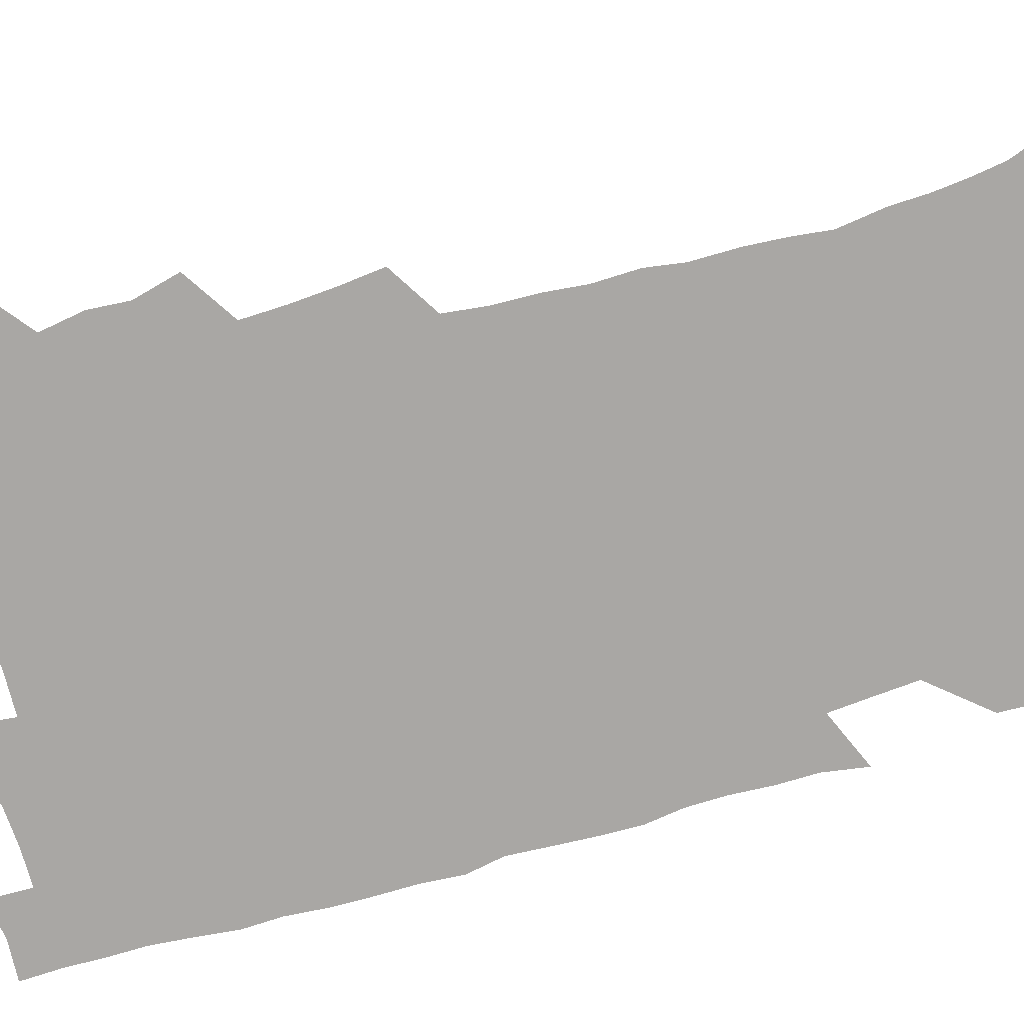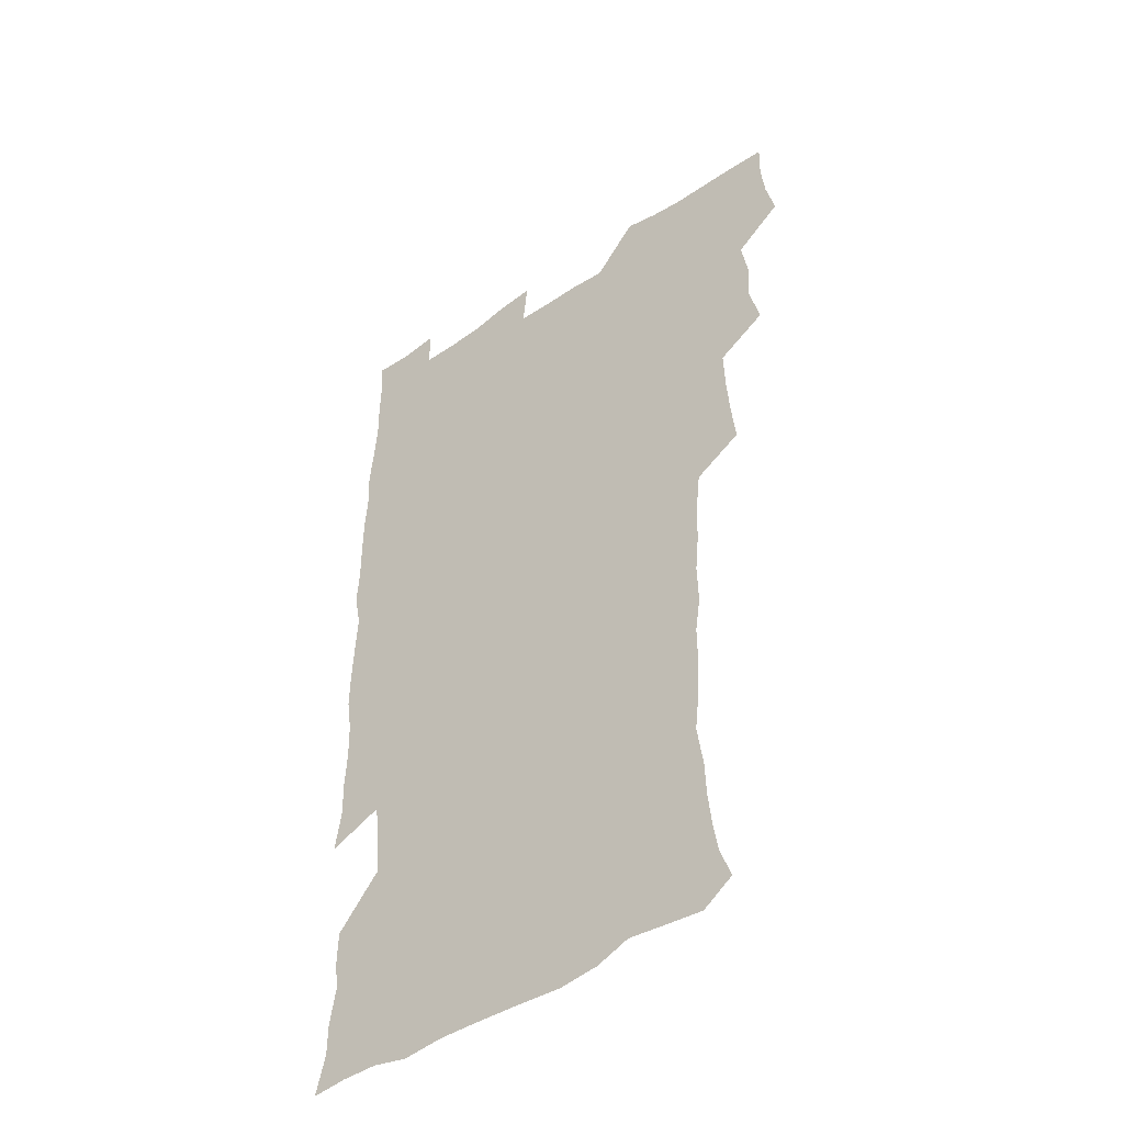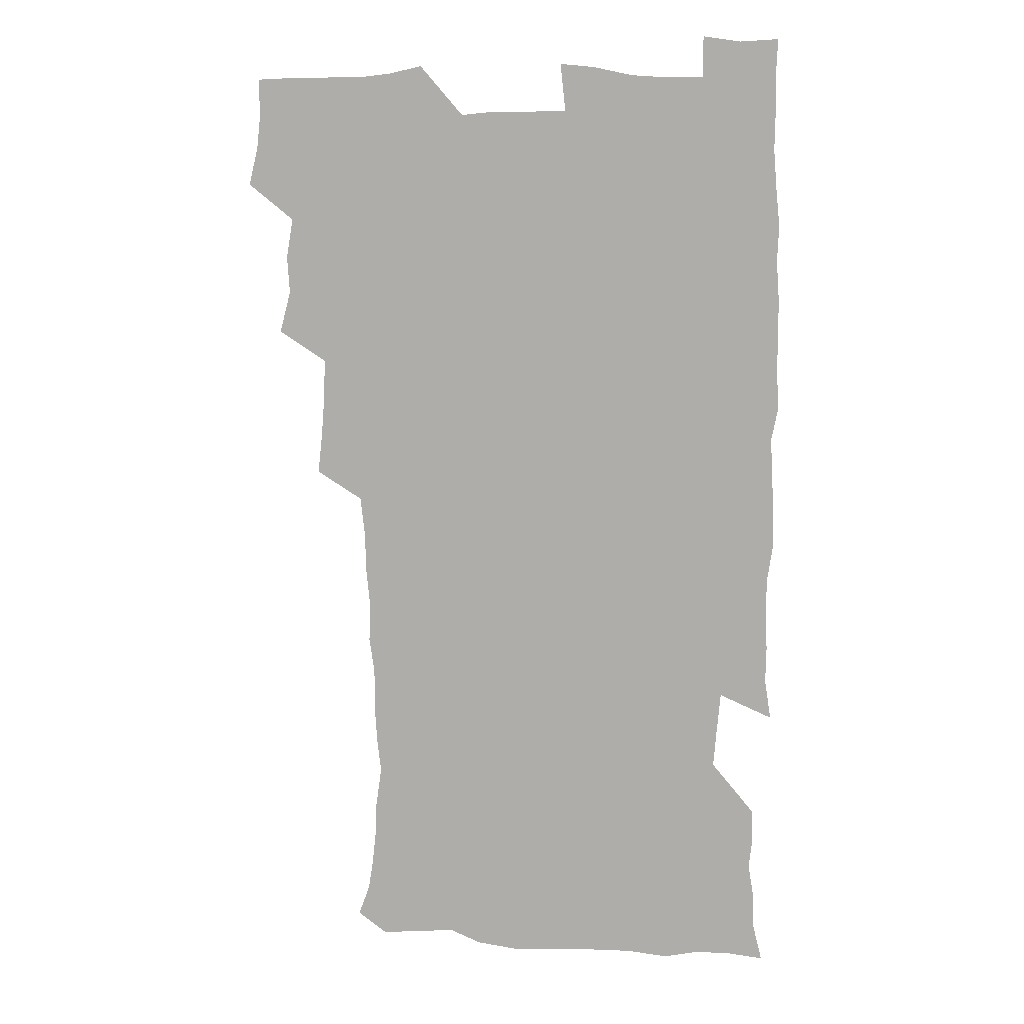
<metadata>
{"format":"obj","ext":"obj","renderer":"f3d","projection":"perspective","resolution":1024,"background":"white","views":[{"elev":-74.7,"azim":-74.2,"up":"+Z"},{"elev":-45.3,"azim":-141.6,"up":"+Y"},{"elev":10.7,"azim":7.9,"up":"+Y"}]}
</metadata>
<code>
v 475.7 524.5 0
v 479.5 540 0
v 481.1 554.8 0
v 480.8 569.9 0
v 488.4 459.6 0
v 493 477.3 0
v 492 492.5 0
v 494.8 509.2 0
v 495.4 524.6 0
v 497.5 539.6 0
v 497 554.6 0
v 495.7 570.6 0
v 504.6 396.3 0
v 506.4 413 0
v 507.7 429.7 0
v 508.3 446.7 0
v 509.6 463.3 0
v 510.6 479.2 0
v 511.2 494.6 0
v 510.5 509.5 0
v 513.7 525 0
v 513 539.6 0
v 512.2 554.5 0
v 510.7 570.8 0
v 520.6 186.2 0
v 525.3 199.4 0
v 527.2 211.7 0
v 528.7 225.2 0
v 529.2 238.9 0
v 531.7 256.8 0
v 530.1 271.3 0
v 529.1 287 0
v 529.2 304.2 0
v 527 318.6 0
v 527.5 335.6 0
v 526.1 351 0
v 525.6 368.2 0
v 523.8 384.3 0
v 525.1 401.8 0
v 526.4 418.6 0
v 526.3 434 0
v 527.4 450.2 0
v 526.9 465.1 0
v 528.4 480.8 0
v 529 495.7 0
v 527.8 510.3 0
v 528.4 524.9 0
v 527.9 539.6 0
v 526.8 554.8 0
v 525.5 570.8 0
v 532.8 177.4 0
v 540.1 192.8 0
v 541.2 204.7 0
v 543.3 218.8 0
v 547.3 236.3 0
v 547 250.8 0
v 547.4 266.1 0
v 545.5 279.6 0
v 545.1 294.9 0
v 545.4 311.6 0
v 545.1 327.5 0
v 544.6 343 0
v 542.9 357.4 0
v 543.9 374.7 0
v 542 389.1 0
v 542 404.9 0
v 542.7 421 0
v 542.2 435.9 0
v 542.5 451.1 0
v 543.6 466.7 0
v 543.1 481.1 0
v 544.2 496.1 0
v 545.2 510.5 0
v 544.3 524.6 0
v 542.7 540 0
v 541 556.3 0
v 539.6 572.4 0
v 547 178.5 0
v 552.7 193 0
v 557.1 209.1 0
v 560.9 226.6 0
v 561.6 241.3 0
v 562.9 257.7 0
v 562.4 271.9 0
v 561.5 286.1 0
v 560 299.8 0
v 559.9 315.4 0
v 559.9 331.3 0
v 558.7 345.5 0
v 559.3 362.3 0
v 558.9 377.3 0
v 557.5 391.4 0
v 557.5 406.9 0
v 558 422.3 0
v 558.5 437.8 0
v 558.9 452.8 0
v 558.7 467.3 0
v 559 482.1 0
v 559.2 496.5 0
v 559.3 510.6 0
v 558.6 524.8 0
v 557.7 539.6 0
v 556.5 554.8 0
v 553 575.5 0
v 564.2 180.2 0
v 568.8 195.4 0
v 574 214.5 0
v 575.7 230.6 0
v 575.8 244.7 0
v 576 259.6 0
v 575.6 273.7 0
v 575.2 288.5 0
v 573.8 301.8 0
v 574.9 319.6 0
v 574.3 333.8 0
v 573 347.5 0
v 574.1 364.7 0
v 572.6 378.1 0
v 574 394.9 0
v 573.7 409.4 0
v 573.2 423.5 0
v 573.4 438.6 0
v 573.6 453.4 0
v 572.5 467.2 0
v 573.3 482.2 0
v 573.8 496.7 0
v 573.4 510.9 0
v 572.6 525.4 0
v 572.7 539.2 0
v 571 554.7 0
v 577.6 174.7 0
v 584.7 197.3 0
v 588 215.4 0
v 588.7 230.6 0
v 589.1 245.6 0
v 589.1 260.3 0
v 589.4 276 0
v 588.7 289.6 0
v 588.2 304.2 0
v 588.4 320 0
v 588.1 334.9 0
v 588.1 350.5 0
v 588.1 365.7 0
v 588 380.6 0
v 587.9 395.2 0
v 587.3 408.9 0
v 588 424.7 0
v 587.3 438.6 0
v 587.9 453.8 0
v 587.5 468 0
v 587.6 482.3 0
v 588 496.7 0
v 588 510.9 0
v 587.5 525.3 0
v 586.9 540 0
v 585.6 556.1 0
v 594.1 172.6 0
v 598.8 194.5 0
v 602.4 218 0
v 602.9 233 0
v 603.1 247.6 0
v 602.8 261.5 0
v 602.8 276 0
v 602.8 291.7 0
v 602.8 307.2 0
v 602.3 321.1 0
v 602.5 337 0
v 602.4 351.9 0
v 602.2 366.6 0
v 602.1 381.1 0
v 602 395.7 0
v 602.1 410.4 0
v 602.1 425.2 0
v 602.5 440.3 0
v 602.2 454.1 0
v 602.4 468.6 0
v 602.4 482.7 0
v 602 496.8 0
v 602.4 511 0
v 602.1 525.5 0
v 601.5 540.7 0
v 601 556.1 0
v 612.1 173.6 0
v 614.5 195.4 0
v 615.9 217 0
v 616.2 232.5 0
v 616.3 247.7 0
v 616.2 260.3 0
v 616.5 277.9 0
v 616.4 291.4 0
v 616.3 306.6 0
v 616.2 321.9 0
v 616.3 338.3 0
v 616.2 352.2 0
v 616.1 366.5 0
v 615.9 380.5 0
v 616 395.5 0
v 616.1 409.5 0
v 616.2 425 0
v 616.3 439.8 0
v 616.3 454 0
v 616.4 468.6 0
v 616.4 482.8 0
v 616.8 497 0
v 616.7 511.2 0
v 616.8 525.4 0
v 616.6 539.9 0
v 616.1 556.5 0
v 614 576.2 0
v 630 174.3 0
v 630 197 0
v 629.8 216.2 0
v 629.7 232.4 0
v 629.7 246.9 0
v 629.9 262.9 0
v 629.9 277.8 0
v 630 291.8 0
v 630 306.1 0
v 630 320.3 0
v 629.9 337.3 0
v 629.9 352.3 0
v 629.9 366.6 0
v 629.9 381.8 0
v 630 395.6 0
v 630.1 410.2 0
v 630.3 424.6 0
v 630.2 439.8 0
v 630.4 453.7 0
v 630.3 468.8 0
v 630.5 482.6 0
v 630.7 496.9 0
v 631 511.2 0
v 631.2 525.5 0
v 631.1 540.4 0
v 630.8 555.5 0
v 628.4 574.8 0
v 647.4 174.5 0
v 644.9 197.2 0
v 643.8 215.5 0
v 643.6 230.7 0
v 643.2 246.7 0
v 643.6 261 0
v 643.3 277 0
v 643.3 292 0
v 643.7 305.5 0
v 643.5 322.9 0
v 643.5 337.2 0
v 643.6 351.7 0
v 643.8 366 0
v 643.8 380.8 0
v 643.9 395.3 0
v 643.8 410.3 0
v 644.5 423.8 0
v 644.1 439.3 0
v 644.6 453.5 0
v 644.3 468.5 0
v 644.5 482.7 0
v 645.2 496.8 0
v 645.3 511.1 0
v 645.8 525.4 0
v 646.1 539.5 0
v 645.6 554.9 0
v 644.6 571.3 0
v 664.5 172.8 0
v 660 195.9 0
v 657.8 214.4 0
v 657.3 229.5 0
v 657.9 242.9 0
v 656.8 260.2 0
v 657 274.9 0
v 657.2 290 0
v 657.4 305.6 0
v 657.6 320.5 0
v 657.7 335.4 0
v 657.9 350 0
v 657.7 365.2 0
v 657.7 380 0
v 657.9 394.6 0
v 658.1 409.2 0
v 658.4 423.7 0
v 660.1 437.2 0
v 659 453.1 0
v 659.7 467.2 0
v 659.3 482.1 0
v 659.2 496.7 0
v 659.1 510.9 0
v 660.6 525.3 0
v 660.3 539.8 0
v 660.4 554.6 0
v 659.9 570.4 0
v 679.3 175.9 0
v 676.1 192.5 0
v 672.6 211.8 0
v 671.8 226.8 0
v 670.8 242.5 0
v 670.7 256.8 0
v 670.7 271.7 0
v 671.2 287.3 0
v 672.4 302.2 0
v 671.8 318.2 0
v 673.4 331.5 0
v 672.3 348 0
v 672.6 362.7 0
v 672.7 377.6 0
v 673.7 391.8 0
v 673.1 407.4 0
v 672.8 422.7 0
v 673.8 437 0
v 673.3 452.4 0
v 673.9 466.8 0
v 673.6 481.8 0
v 673.8 496.2 0
v 676.4 510.7 0
v 675.7 525.3 0
v 675.1 540.1 0
v 675.2 554.8 0
v 675.1 570.5 0
v 674.9 587.3 0
v 694 176 0
v 689.3 193.6 0
v 687.2 209 0
v 686.9 222.9 0
v 685.2 238.8 0
v 684 253.5 0
v 684.8 266 0
v 686.1 281.8 0
v 687.6 298.7 0
v 687 314.5 0
v 687.1 329.7 0
v 687.2 344.8 0
v 687.7 359.6 0
v 688 374.6 0
v 689.4 388.9 0
v 688.9 404.6 0
v 688.8 419.9 0
v 689.7 434.7 0
v 689.2 450.3 0
v 689 465.4 0
v 690.5 479.8 0
v 689.8 495.1 0
v 691.4 509.8 0
v 690.3 525.5 0
v 690.2 540.2 0
v 689.7 554.7 0
v 690.3 569.8 0
v 690.7 585.1 0
v 708.3 174.4 0
v 704.3 190.5 0
v 704.3 203.5 0
v 701.8 218.7 0
v 703.2 231 0
v 702.9 244.5 0
v 709.9 289.1 0
v 707.3 306 0
v 707.6 321.1 0
v 706.7 337.1 0
v 707.1 352.5 0
v 709.2 366.9 0
v 709 382.4 0
v 708.3 398.6 0
v 707.4 414.9 0
v 710.2 429.4 0
v 709.2 445.6 0
v 709.4 461.2 0
v 709.2 476.8 0
v 708.1 492.7 0
v 708.7 507.8 0
v 707.1 524.1 0
v 705.8 540 0
v 706.1 555.2 0
v 705.7 570.2 0
v 706.4 586 0
f 8 9 1
f 1 9 2
f 9 10 2
f 2 10 3
f 10 11 3
f 3 11 4
f 11 12 4
f 16 17 5
f 5 17 6
f 17 18 6
f 6 18 7
f 18 19 7
f 7 19 8
f 19 20 8
f 8 20 9
f 20 21 9
f 9 21 10
f 21 22 10
f 10 22 11
f 22 23 11
f 11 23 12
f 23 24 12
f 38 39 13
f 13 39 14
f 39 40 14
f 14 40 15
f 40 41 15
f 15 41 16
f 41 42 16
f 16 42 17
f 42 43 17
f 17 43 18
f 43 44 18
f 18 44 19
f 44 45 19
f 19 45 20
f 45 46 20
f 20 46 21
f 46 47 21
f 21 47 22
f 47 48 22
f 22 48 23
f 48 49 23
f 23 49 24
f 49 50 24
f 51 52 25
f 25 52 26
f 52 53 26
f 26 53 27
f 53 54 27
f 27 54 28
f 54 55 28
f 28 55 29
f 55 56 29
f 29 56 30
f 56 57 30
f 30 57 31
f 57 58 31
f 31 58 32
f 58 59 32
f 32 59 33
f 59 60 33
f 33 60 34
f 60 61 34
f 34 61 35
f 61 62 35
f 35 62 36
f 62 63 36
f 36 63 37
f 63 64 37
f 37 64 38
f 64 65 38
f 38 65 39
f 65 66 39
f 39 66 40
f 66 67 40
f 40 67 41
f 67 68 41
f 41 68 42
f 68 69 42
f 42 69 43
f 69 70 43
f 43 70 44
f 70 71 44
f 44 71 45
f 71 72 45
f 45 72 46
f 72 73 46
f 46 73 47
f 73 74 47
f 47 74 48
f 74 75 48
f 48 75 49
f 75 76 49
f 49 76 50
f 76 77 50
f 51 78 52
f 78 79 52
f 52 79 53
f 79 80 53
f 53 80 54
f 80 81 54
f 54 81 55
f 81 82 55
f 55 82 56
f 82 83 56
f 56 83 57
f 83 84 57
f 57 84 58
f 84 85 58
f 58 85 59
f 85 86 59
f 59 86 60
f 86 87 60
f 60 87 61
f 87 88 61
f 61 88 62
f 88 89 62
f 62 89 63
f 89 90 63
f 63 90 64
f 90 91 64
f 64 91 65
f 91 92 65
f 65 92 66
f 92 93 66
f 66 93 67
f 93 94 67
f 67 94 68
f 94 95 68
f 68 95 69
f 95 96 69
f 69 96 70
f 96 97 70
f 70 97 71
f 97 98 71
f 71 98 72
f 98 99 72
f 72 99 73
f 99 100 73
f 73 100 74
f 100 101 74
f 74 101 75
f 101 102 75
f 75 102 76
f 102 103 76
f 76 103 77
f 103 104 77
f 78 105 79
f 105 106 79
f 79 106 80
f 106 107 80
f 80 107 81
f 107 108 81
f 81 108 82
f 108 109 82
f 82 109 83
f 109 110 83
f 83 110 84
f 110 111 84
f 84 111 85
f 111 112 85
f 85 112 86
f 112 113 86
f 86 113 87
f 113 114 87
f 87 114 88
f 114 115 88
f 88 115 89
f 115 116 89
f 89 116 90
f 116 117 90
f 90 117 91
f 117 118 91
f 91 118 92
f 118 119 92
f 92 119 93
f 119 120 93
f 93 120 94
f 120 121 94
f 94 121 95
f 121 122 95
f 95 122 96
f 122 123 96
f 96 123 97
f 123 124 97
f 97 124 98
f 124 125 98
f 98 125 99
f 125 126 99
f 99 126 100
f 126 127 100
f 100 127 101
f 127 128 101
f 101 128 102
f 128 129 102
f 102 129 103
f 129 130 103
f 103 130 104
f 105 131 106
f 131 132 106
f 106 132 107
f 132 133 107
f 107 133 108
f 133 134 108
f 108 134 109
f 134 135 109
f 109 135 110
f 135 136 110
f 110 136 111
f 136 137 111
f 111 137 112
f 137 138 112
f 112 138 113
f 138 139 113
f 113 139 114
f 139 140 114
f 114 140 115
f 140 141 115
f 115 141 116
f 141 142 116
f 116 142 117
f 142 143 117
f 117 143 118
f 143 144 118
f 118 144 119
f 144 145 119
f 119 145 120
f 145 146 120
f 120 146 121
f 146 147 121
f 121 147 122
f 147 148 122
f 122 148 123
f 148 149 123
f 123 149 124
f 149 150 124
f 124 150 125
f 150 151 125
f 125 151 126
f 151 152 126
f 126 152 127
f 152 153 127
f 127 153 128
f 153 154 128
f 128 154 129
f 154 155 129
f 129 155 130
f 155 156 130
f 131 157 132
f 157 158 132
f 132 158 133
f 158 159 133
f 133 159 134
f 159 160 134
f 134 160 135
f 160 161 135
f 135 161 136
f 161 162 136
f 136 162 137
f 162 163 137
f 137 163 138
f 163 164 138
f 138 164 139
f 164 165 139
f 139 165 140
f 165 166 140
f 140 166 141
f 166 167 141
f 141 167 142
f 167 168 142
f 142 168 143
f 168 169 143
f 143 169 144
f 169 170 144
f 144 170 145
f 170 171 145
f 145 171 146
f 171 172 146
f 146 172 147
f 172 173 147
f 147 173 148
f 173 174 148
f 148 174 149
f 174 175 149
f 149 175 150
f 175 176 150
f 150 176 151
f 176 177 151
f 151 177 152
f 177 178 152
f 152 178 153
f 178 179 153
f 153 179 154
f 179 180 154
f 154 180 155
f 180 181 155
f 155 181 156
f 181 182 156
f 157 183 158
f 183 184 158
f 158 184 159
f 184 185 159
f 159 185 160
f 185 186 160
f 160 186 161
f 186 187 161
f 161 187 162
f 187 188 162
f 162 188 163
f 188 189 163
f 163 189 164
f 189 190 164
f 164 190 165
f 190 191 165
f 165 191 166
f 191 192 166
f 166 192 167
f 192 193 167
f 167 193 168
f 193 194 168
f 168 194 169
f 194 195 169
f 169 195 170
f 195 196 170
f 170 196 171
f 196 197 171
f 171 197 172
f 197 198 172
f 172 198 173
f 198 199 173
f 173 199 174
f 199 200 174
f 174 200 175
f 200 201 175
f 175 201 176
f 201 202 176
f 176 202 177
f 202 203 177
f 177 203 178
f 203 204 178
f 178 204 179
f 204 205 179
f 179 205 180
f 205 206 180
f 180 206 181
f 206 207 181
f 181 207 182
f 207 208 182
f 183 210 184
f 210 211 184
f 184 211 185
f 211 212 185
f 185 212 186
f 212 213 186
f 186 213 187
f 213 214 187
f 187 214 188
f 214 215 188
f 188 215 189
f 215 216 189
f 189 216 190
f 216 217 190
f 190 217 191
f 217 218 191
f 191 218 192
f 218 219 192
f 192 219 193
f 219 220 193
f 193 220 194
f 220 221 194
f 194 221 195
f 221 222 195
f 195 222 196
f 222 223 196
f 196 223 197
f 223 224 197
f 197 224 198
f 224 225 198
f 198 225 199
f 225 226 199
f 199 226 200
f 226 227 200
f 200 227 201
f 227 228 201
f 201 228 202
f 228 229 202
f 202 229 203
f 229 230 203
f 203 230 204
f 230 231 204
f 204 231 205
f 231 232 205
f 205 232 206
f 232 233 206
f 206 233 207
f 233 234 207
f 207 234 208
f 234 235 208
f 208 235 209
f 235 236 209
f 210 237 211
f 237 238 211
f 211 238 212
f 238 239 212
f 212 239 213
f 239 240 213
f 213 240 214
f 240 241 214
f 214 241 215
f 241 242 215
f 215 242 216
f 242 243 216
f 216 243 217
f 243 244 217
f 217 244 218
f 244 245 218
f 218 245 219
f 245 246 219
f 219 246 220
f 246 247 220
f 220 247 221
f 247 248 221
f 221 248 222
f 248 249 222
f 222 249 223
f 249 250 223
f 223 250 224
f 250 251 224
f 224 251 225
f 251 252 225
f 225 252 226
f 252 253 226
f 226 253 227
f 253 254 227
f 227 254 228
f 254 255 228
f 228 255 229
f 255 256 229
f 229 256 230
f 256 257 230
f 230 257 231
f 257 258 231
f 231 258 232
f 258 259 232
f 232 259 233
f 259 260 233
f 233 260 234
f 260 261 234
f 234 261 235
f 261 262 235
f 235 262 236
f 262 263 236
f 237 264 238
f 264 265 238
f 238 265 239
f 265 266 239
f 239 266 240
f 266 267 240
f 240 267 241
f 267 268 241
f 241 268 242
f 268 269 242
f 242 269 243
f 269 270 243
f 243 270 244
f 270 271 244
f 244 271 245
f 271 272 245
f 245 272 246
f 272 273 246
f 246 273 247
f 273 274 247
f 247 274 248
f 274 275 248
f 248 275 249
f 275 276 249
f 249 276 250
f 276 277 250
f 250 277 251
f 277 278 251
f 251 278 252
f 278 279 252
f 252 279 253
f 279 280 253
f 253 280 254
f 280 281 254
f 254 281 255
f 281 282 255
f 255 282 256
f 282 283 256
f 256 283 257
f 283 284 257
f 257 284 258
f 284 285 258
f 258 285 259
f 285 286 259
f 259 286 260
f 286 287 260
f 260 287 261
f 287 288 261
f 261 288 262
f 288 289 262
f 262 289 263
f 289 290 263
f 264 291 265
f 291 292 265
f 265 292 266
f 292 293 266
f 266 293 267
f 293 294 267
f 267 294 268
f 294 295 268
f 268 295 269
f 295 296 269
f 269 296 270
f 296 297 270
f 270 297 271
f 297 298 271
f 271 298 272
f 298 299 272
f 272 299 273
f 299 300 273
f 273 300 274
f 300 301 274
f 274 301 275
f 301 302 275
f 275 302 276
f 302 303 276
f 276 303 277
f 303 304 277
f 277 304 278
f 304 305 278
f 278 305 279
f 305 306 279
f 279 306 280
f 306 307 280
f 280 307 281
f 307 308 281
f 281 308 282
f 308 309 282
f 282 309 283
f 309 310 283
f 283 310 284
f 310 311 284
f 284 311 285
f 311 312 285
f 285 312 286
f 312 313 286
f 286 313 287
f 313 314 287
f 287 314 288
f 314 315 288
f 288 315 289
f 315 316 289
f 289 316 290
f 316 317 290
f 291 319 292
f 319 320 292
f 292 320 293
f 320 321 293
f 293 321 294
f 321 322 294
f 294 322 295
f 322 323 295
f 295 323 296
f 323 324 296
f 296 324 297
f 324 325 297
f 297 325 298
f 325 326 298
f 298 326 299
f 326 327 299
f 299 327 300
f 327 328 300
f 300 328 301
f 328 329 301
f 301 329 302
f 329 330 302
f 302 330 303
f 330 331 303
f 303 331 304
f 331 332 304
f 304 332 305
f 332 333 305
f 305 333 306
f 333 334 306
f 306 334 307
f 334 335 307
f 307 335 308
f 335 336 308
f 308 336 309
f 336 337 309
f 309 337 310
f 337 338 310
f 310 338 311
f 338 339 311
f 311 339 312
f 339 340 312
f 312 340 313
f 340 341 313
f 313 341 314
f 341 342 314
f 314 342 315
f 342 343 315
f 315 343 316
f 343 344 316
f 316 344 317
f 344 345 317
f 317 345 318
f 345 346 318
f 319 347 320
f 347 348 320
f 320 348 321
f 348 349 321
f 321 349 322
f 349 350 322
f 322 350 323
f 350 351 323
f 323 351 324
f 351 352 324
f 324 352 325
f 327 353 328
f 353 354 328
f 328 354 329
f 354 355 329
f 329 355 330
f 355 356 330
f 330 356 331
f 356 357 331
f 331 357 332
f 357 358 332
f 332 358 333
f 358 359 333
f 333 359 334
f 359 360 334
f 334 360 335
f 360 361 335
f 335 361 336
f 361 362 336
f 336 362 337
f 362 363 337
f 337 363 338
f 363 364 338
f 338 364 339
f 364 365 339
f 339 365 340
f 365 366 340
f 340 366 341
f 366 367 341
f 341 367 342
f 367 368 342
f 342 368 343
f 368 369 343
f 343 369 344
f 369 370 344
f 344 370 345
f 370 371 345
f 345 371 346
f 371 372 346

</code>
